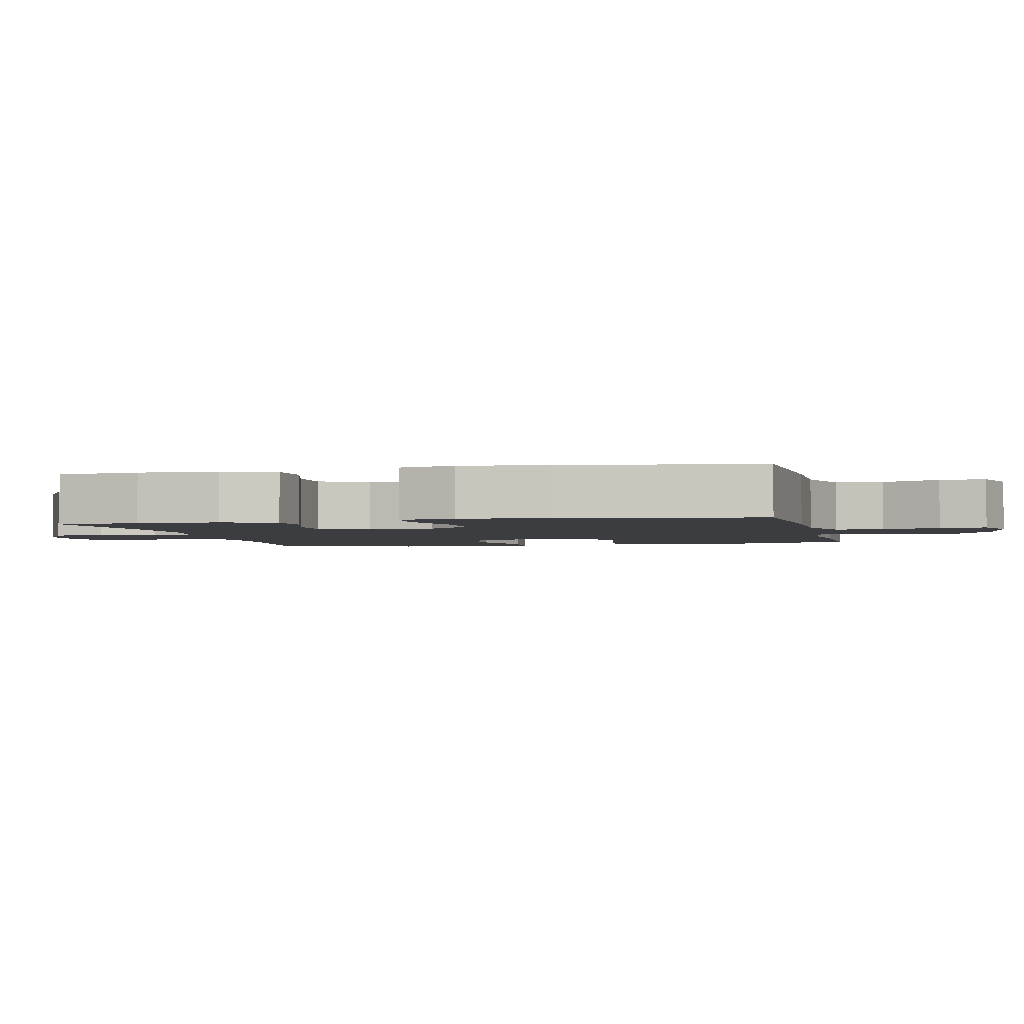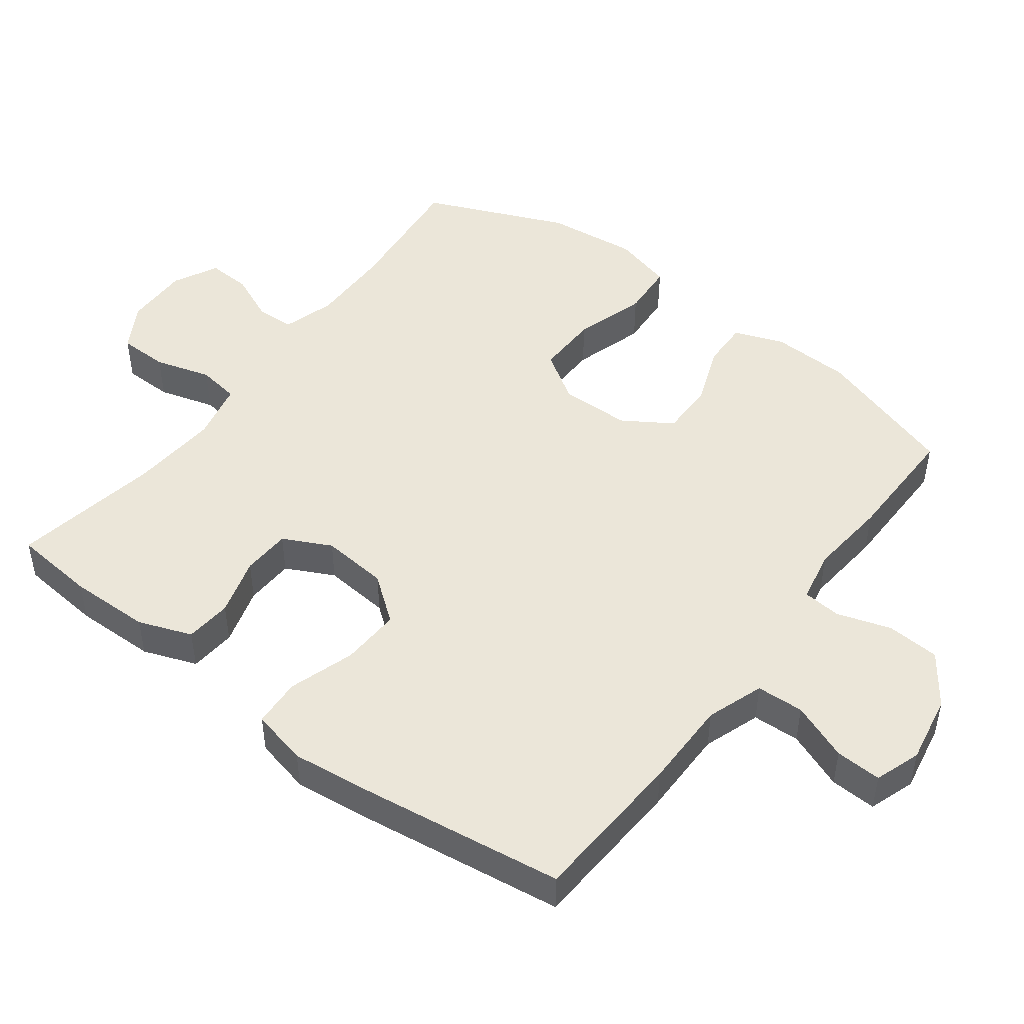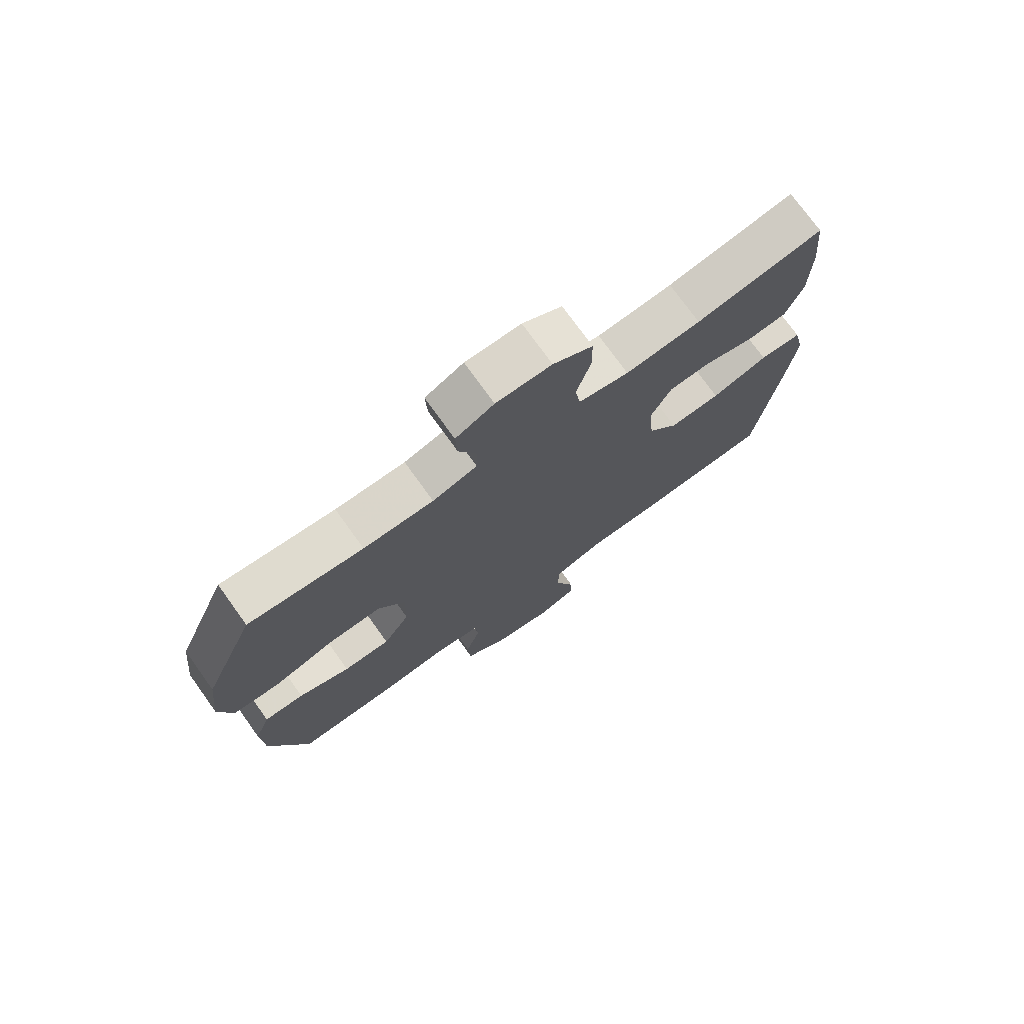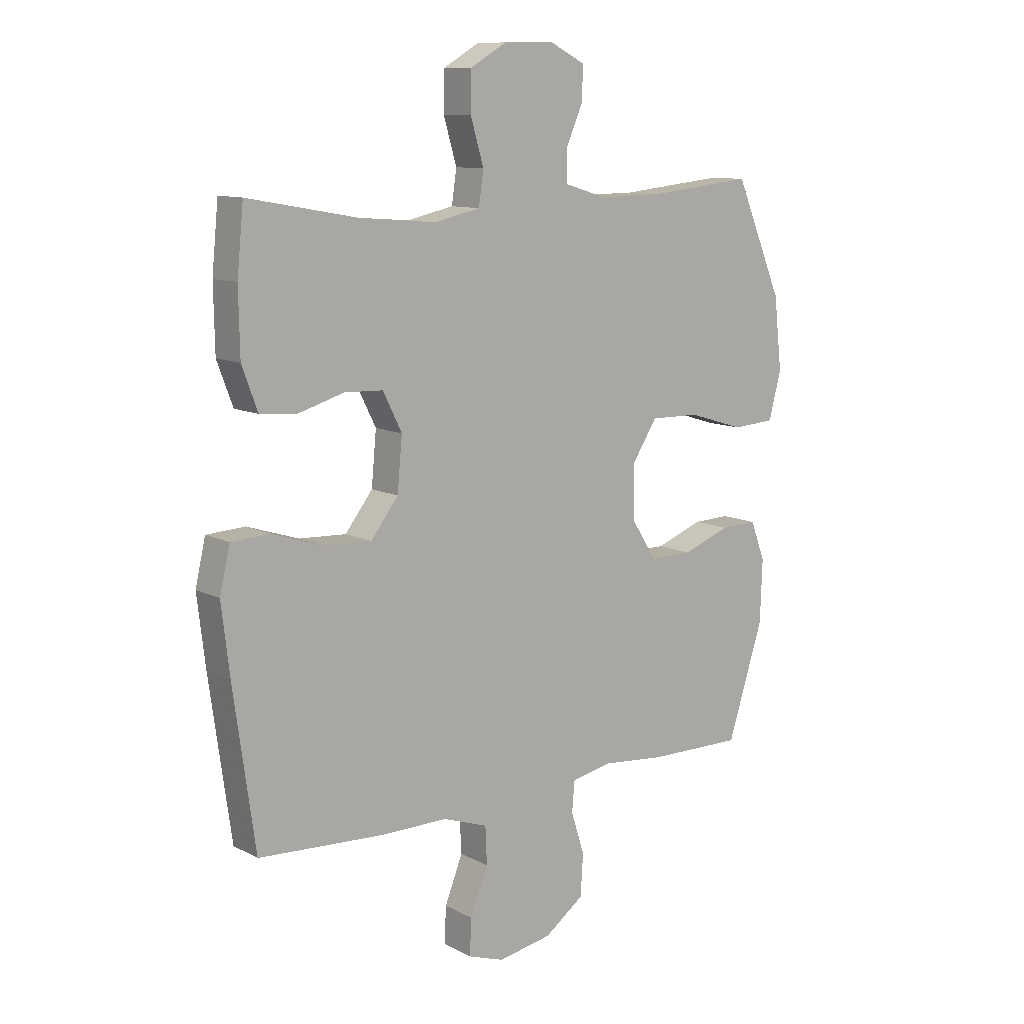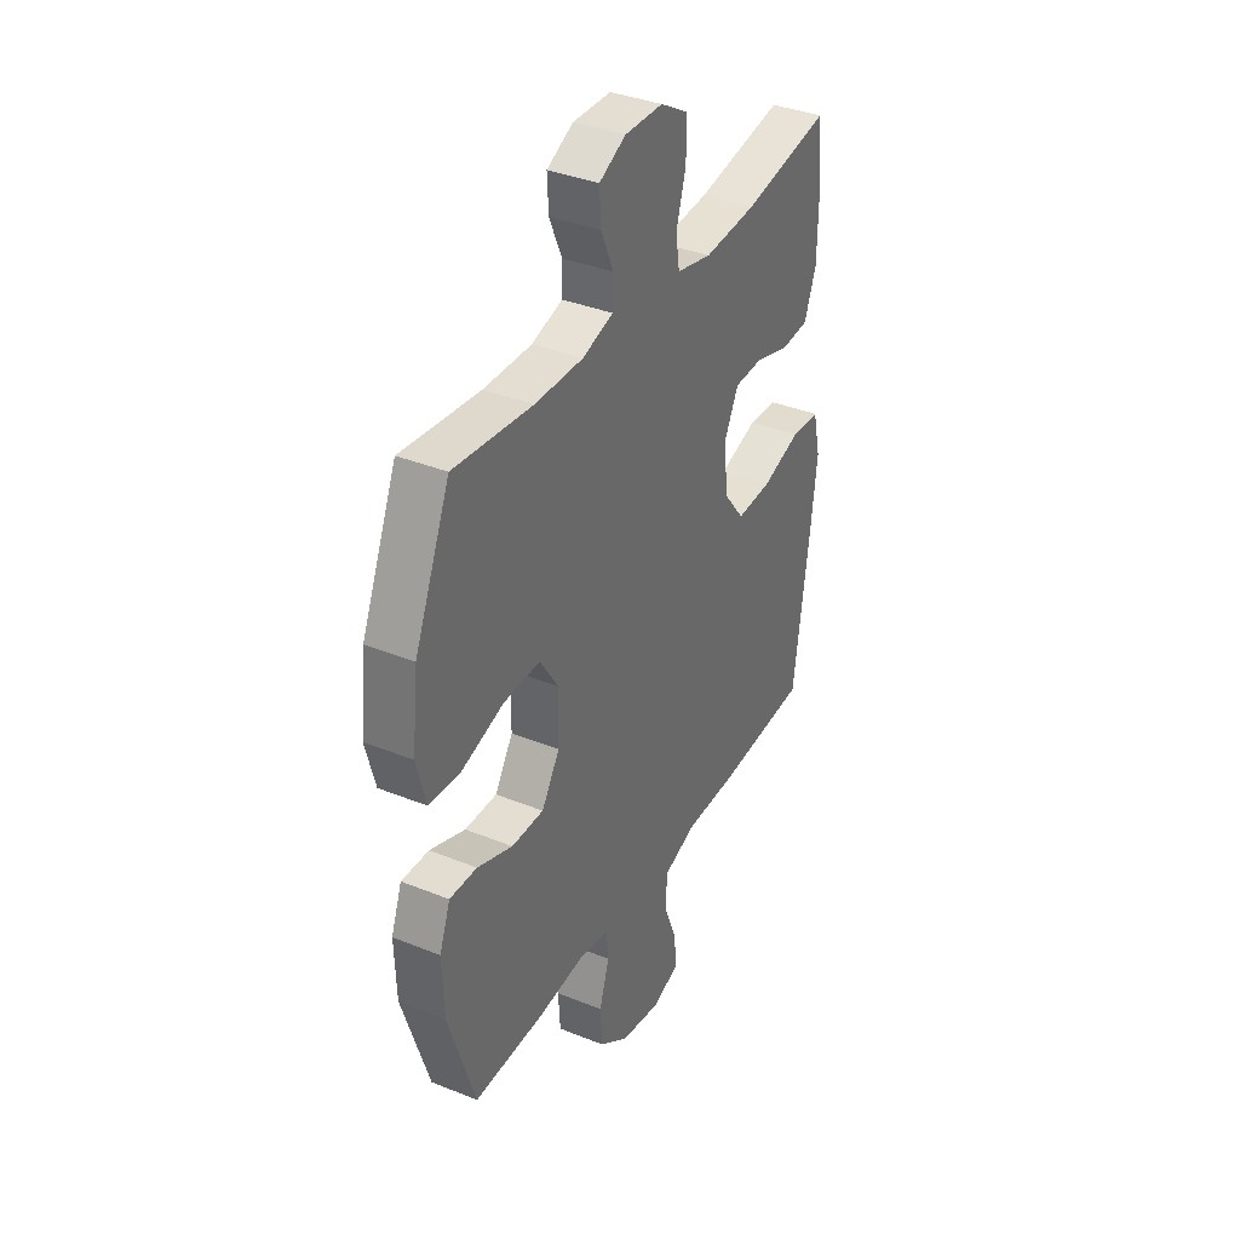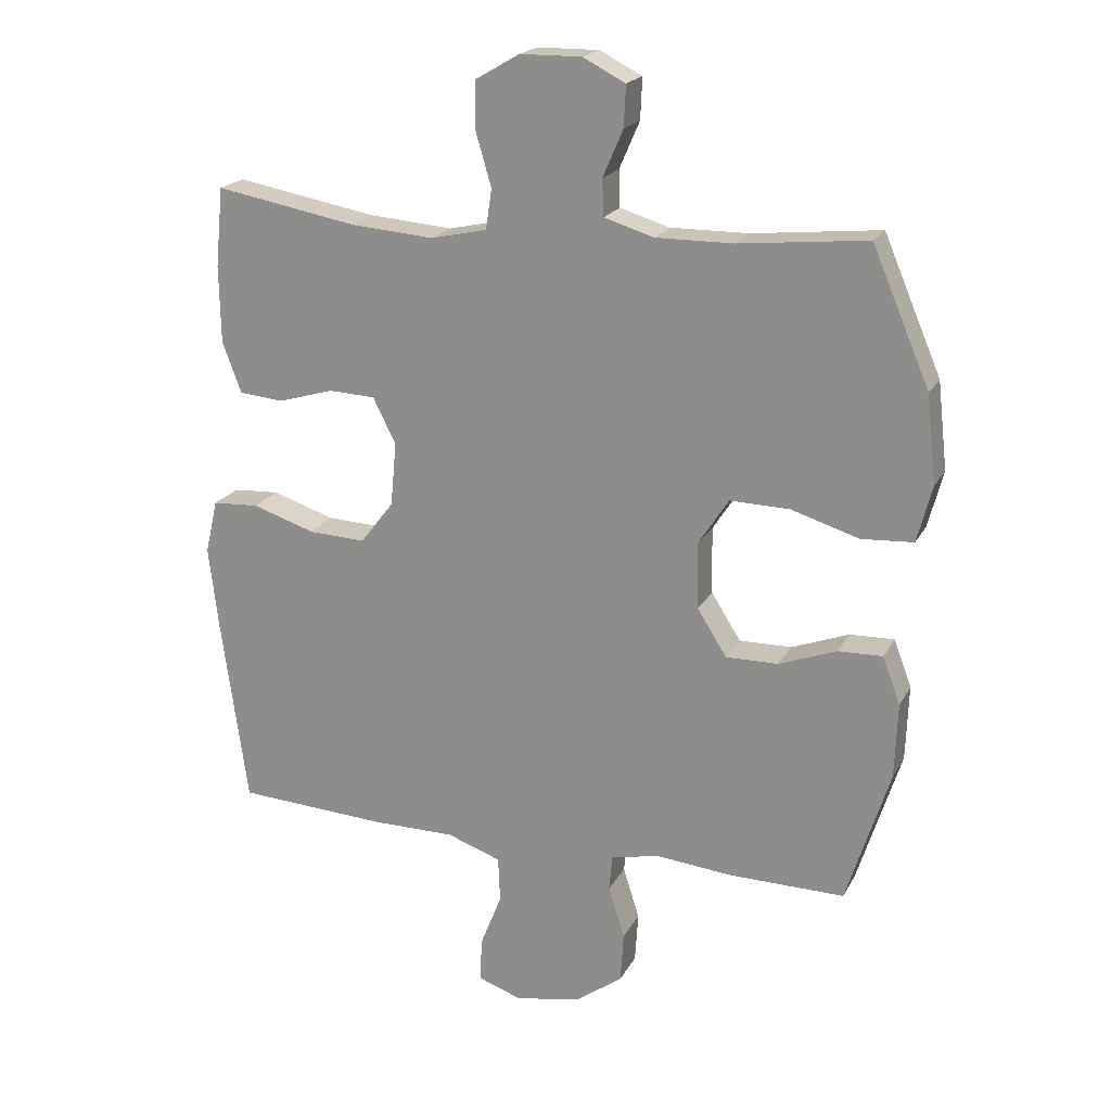
<metadata>
{"format":"obj","ext":"obj","renderer":"f3d","projection":"perspective","resolution":1024,"background":"white","views":[{"elev":-2.6,"azim":102.9,"up":"+Y"},{"elev":48.0,"azim":127.0,"up":"+Y"},{"elev":74.7,"azim":-35.7,"up":"+Z"},{"elev":10.9,"azim":141.5,"up":"+Z"},{"elev":36.6,"azim":-62.3,"up":"+Z"},{"elev":20.0,"azim":-159.0,"up":"+Z"}]}
</metadata>
<code>
v 0.5 0.07 0.5
v 0.512 0.07 0.379
v 0.51 0.07 0.261
v 0.481 0.07 0.183
v 0.413 0.07 0.177
v 0.328 0.07 0.202
v 0.257 0.07 0.199
v 0.222 0.07 0.129
v 0.231 0.07 0.032
v 0.282 0.07 -0.034
v 0.369 0.07 -0.03
v 0.465 0.07 0.001
v 0.536 0.07 -0.003
v 0.555 0.07 -0.085
v 0.54 0.07 -0.212
v 0.5 0.07 -0.5
v 0.271 0.07 -0.513
v 0.143 0.07 -0.513
v 0.06 0.07 -0.542
v 0.057 0.07 -0.611
v 0.09 0.07 -0.695
v 0.093 0.07 -0.762
v 0.026 0.07 -0.785
v -0.074 0.07 -0.767
v -0.147 0.07 -0.714
v -0.152 0.07 -0.637
v -0.127 0.07 -0.558
v -0.132 0.07 -0.502
v -0.208 0.07 -0.487
v -0.323 0.07 -0.498
v -0.5 0.07 -0.5
v -0.566 0.07 -0.292
v -0.57 0.07 -0.177
v -0.543 0.07 -0.105
v -0.475 0.07 -0.107
v -0.387 0.07 -0.14
v -0.307 0.07 -0.141
v -0.262 0.07 -0.07
v -0.26 0.07 0.032
v -0.306 0.07 0.103
v -0.397 0.07 0.101
v -0.501 0.07 0.069
v -0.58 0.07 0.074
v -0.603 0.07 0.161
v -0.588 0.07 0.294
v -0.5 0.07 0.5
v -0.305 0.07 0.48
v -0.186 0.07 0.479
v -0.11 0.07 0.502
v -0.108 0.07 0.558
v -0.139 0.07 0.629
v -0.142 0.07 0.692
v -0.077 0.07 0.725
v 0.017 0.07 0.724
v 0.084 0.07 0.685
v 0.085 0.07 0.613
v 0.061 0.07 0.531
v 0.07 0.07 0.47
v 0.156 0.07 0.451
v 0.284 0.07 0.461
v 0.5 0 0.5
v 0.512 0 0.379
v 0.51 0 0.261
v 0.481 0 0.183
v 0.413 0 0.177
v 0.328 0 0.202
v 0.257 0 0.199
v 0.222 0 0.129
v 0.231 0 0.032
v 0.282 0 -0.034
v 0.369 0 -0.03
v 0.465 0 0.001
v 0.536 0 -0.003
v 0.555 0 -0.085
v 0.54 0 -0.212
v 0.5 0 -0.5
v 0.271 0 -0.513
v 0.143 0 -0.513
v 0.06 0 -0.542
v 0.057 0 -0.611
v 0.09 0 -0.695
v 0.093 0 -0.762
v 0.026 0 -0.785
v -0.074 0 -0.767
v -0.147 0 -0.714
v -0.152 0 -0.637
v -0.127 0 -0.558
v -0.132 0 -0.502
v -0.208 0 -0.487
v -0.323 0 -0.498
v -0.5 0 -0.5
v -0.566 0 -0.292
v -0.57 0 -0.177
v -0.543 0 -0.105
v -0.475 0 -0.107
v -0.387 0 -0.14
v -0.307 0 -0.141
v -0.262 0 -0.07
v -0.26 0 0.032
v -0.306 0 0.103
v -0.397 0 0.101
v -0.501 0 0.069
v -0.58 0 0.074
v -0.603 0 0.161
v -0.588 0 0.294
v -0.5 0 0.5
v -0.305 0 0.48
v -0.186 0 0.479
v -0.11 0 0.502
v -0.108 0 0.558
v -0.139 0 0.629
v -0.142 0 0.692
v -0.077 0 0.725
v 0.017 0 0.724
v 0.084 0 0.685
v 0.085 0 0.613
v 0.061 0 0.531
v 0.07 0 0.47
v 0.156 0 0.451
v 0.284 0 0.461
f 54 55 56 57
f 54 57 58
f 53 54 58
f 50 51 52 53
f 49 50 53 58
f 48 49 58 59
f 44 45 46 47
f 44 47 48 59
f 41 42 43 44
f 40 41 44 59
f 33 34 35 36
f 33 36 37
f 32 33 37
f 29 30 31 32
f 28 29 32 37
f 24 25 26 27
f 24 27 28
f 23 24 28
f 20 21 22 23
f 19 20 23 28
f 18 19 28 37
f 11 12 13 14
f 10 11 14 15
f 3 4 5 6
f 3 6 7
f 60 1 2 3
f 60 3 7
f 39 40 59 60
f 38 39 60 7
f 37 38 7 8
f 18 37 8 9
f 17 18 9 10
f 10 15 16 17
f 117 116 115 114
f 118 117 114
f 118 114 113
f 113 112 111 110
f 118 113 110 109
f 119 118 109 108
f 107 106 105 104
f 119 108 107 104
f 104 103 102 101
f 119 104 101 100
f 96 95 94 93
f 97 96 93
f 97 93 92
f 92 91 90 89
f 97 92 89 88
f 87 86 85 84
f 88 87 84
f 88 84 83
f 83 82 81 80
f 88 83 80 79
f 97 88 79 78
f 74 73 72 71
f 75 74 71 70
f 66 65 64 63
f 67 66 63
f 63 62 61 120
f 67 63 120
f 120 119 100 99
f 67 120 99 98
f 68 67 98 97
f 69 68 97 78
f 70 69 78 77
f 77 76 75 70
f 1 61 62 2
f 2 62 63 3
f 3 63 64 4
f 4 64 65 5
f 5 65 66 6
f 6 66 67 7
f 7 67 68 8
f 8 68 69 9
f 9 69 70 10
f 10 70 71 11
f 11 71 72 12
f 12 72 73 13
f 13 73 74 14
f 14 74 75 15
f 15 75 76 16
f 16 76 77 17
f 17 77 78 18
f 18 78 79 19
f 19 79 80 20
f 20 80 81 21
f 21 81 82 22
f 22 82 83 23
f 23 83 84 24
f 24 84 85 25
f 25 85 86 26
f 26 86 87 27
f 27 87 88 28
f 28 88 89 29
f 29 89 90 30
f 30 90 91 31
f 31 91 92 32
f 32 92 93 33
f 33 93 94 34
f 34 94 95 35
f 35 95 96 36
f 36 96 97 37
f 37 97 98 38
f 38 98 99 39
f 39 99 100 40
f 40 100 101 41
f 41 101 102 42
f 42 102 103 43
f 43 103 104 44
f 44 104 105 45
f 45 105 106 46
f 46 106 107 47
f 47 107 108 48
f 48 108 109 49
f 49 109 110 50
f 50 110 111 51
f 51 111 112 52
f 52 112 113 53
f 53 113 114 54
f 54 114 115 55
f 55 115 116 56
f 56 116 117 57
f 57 117 118 58
f 58 118 119 59
f 59 119 120 60
f 60 120 61 1

</code>
